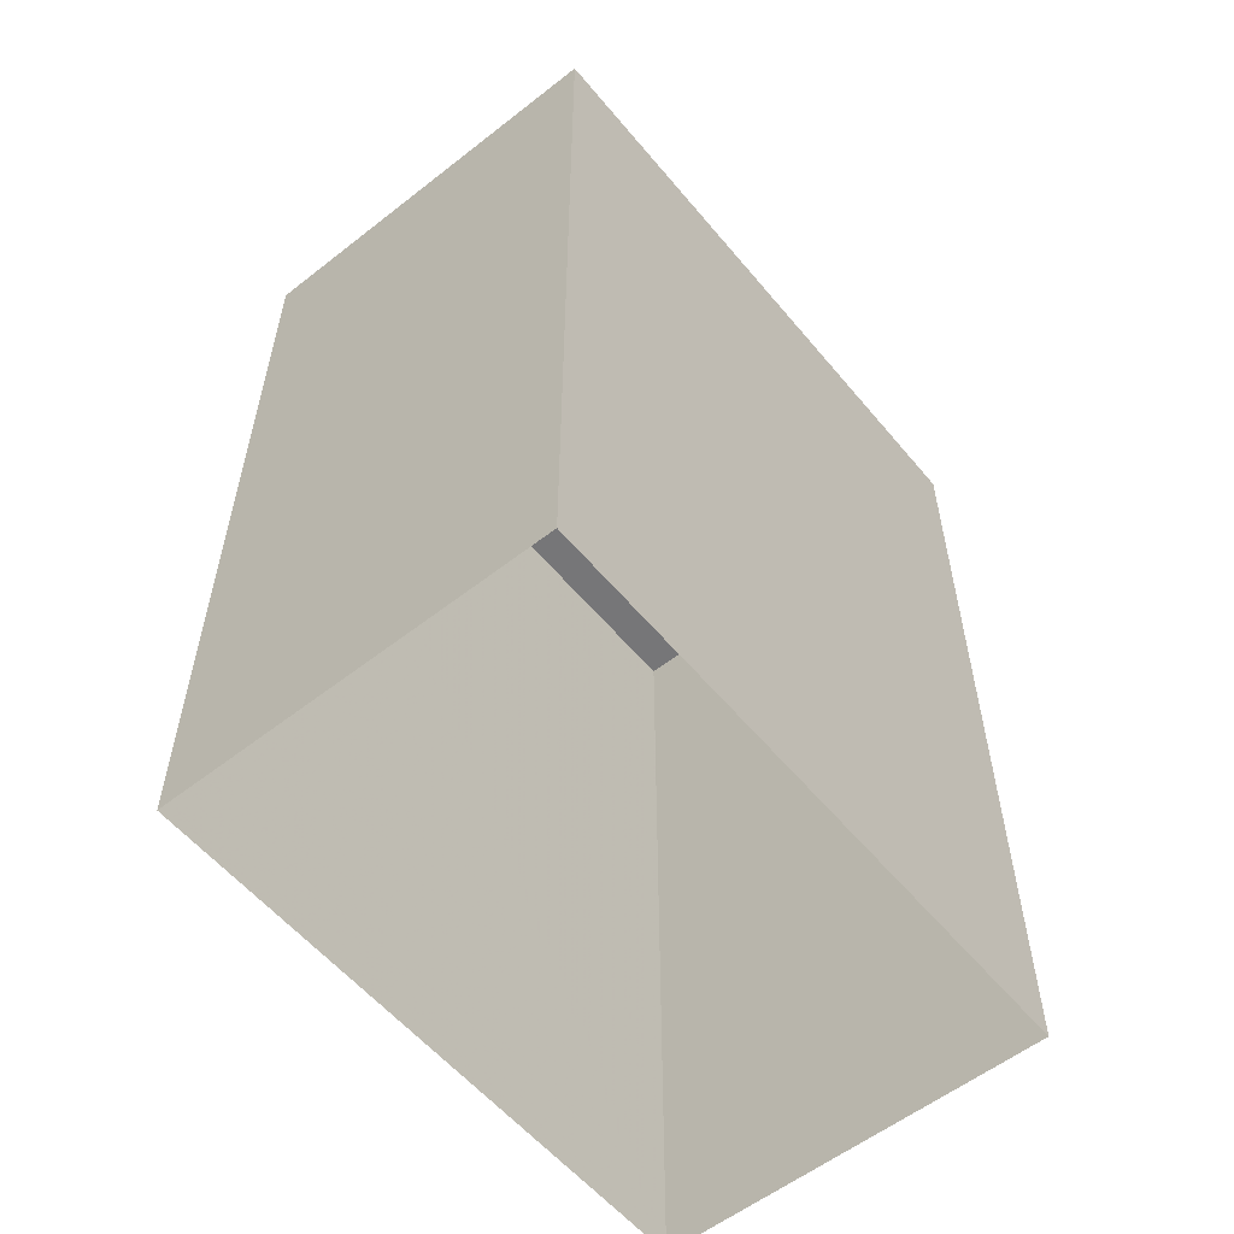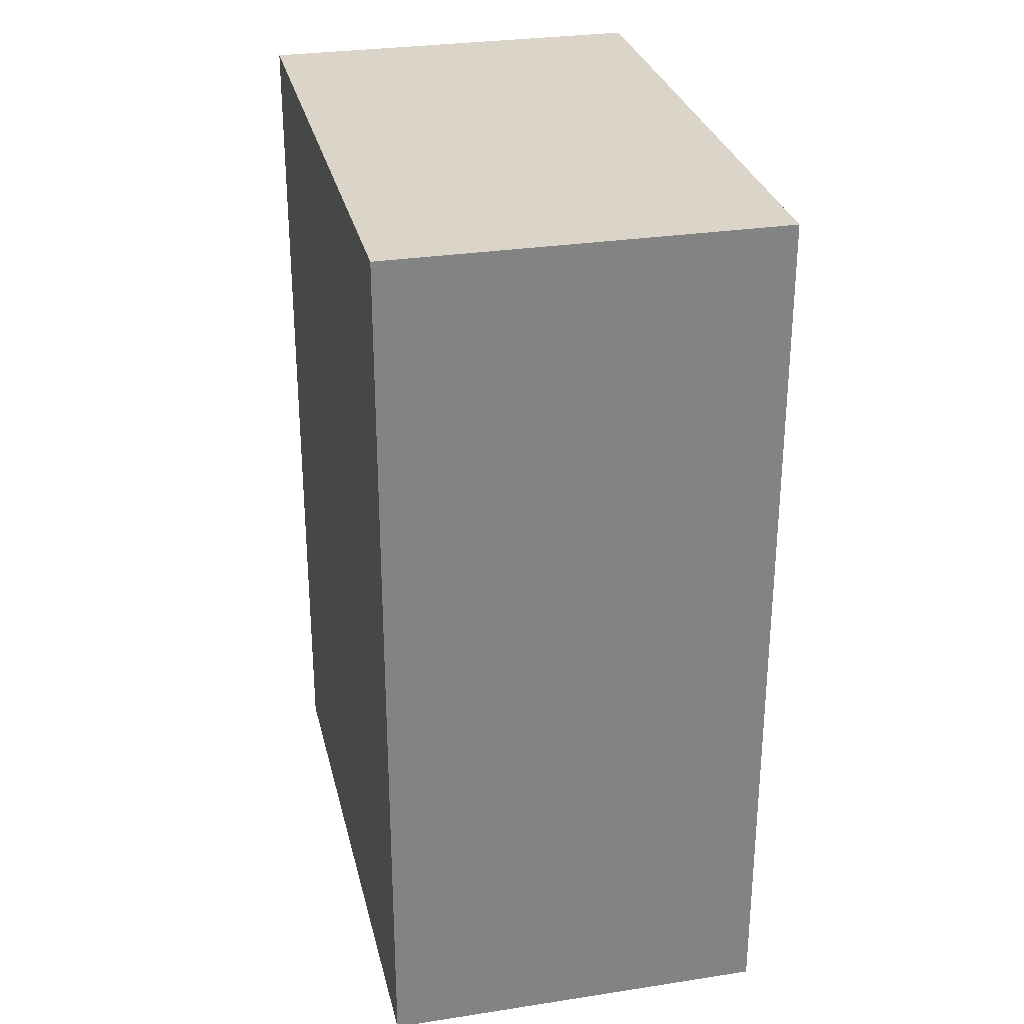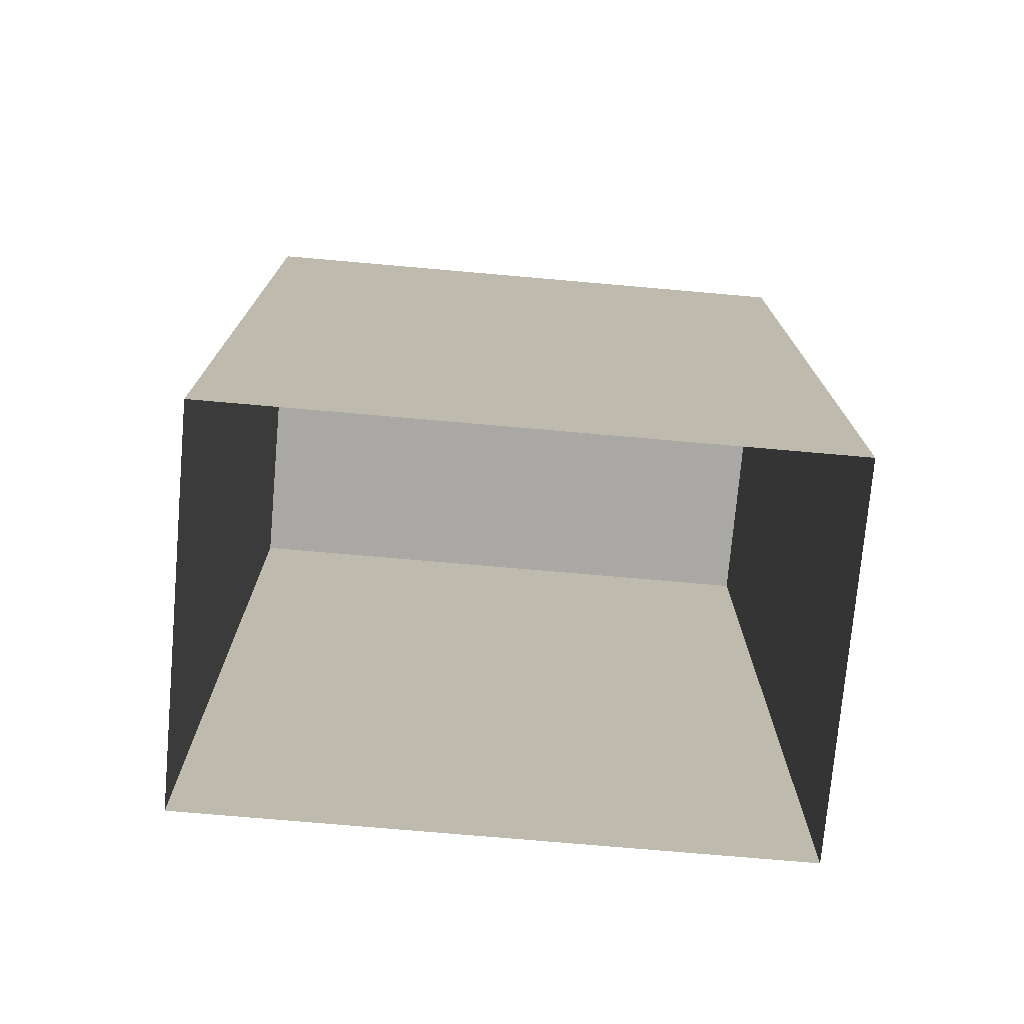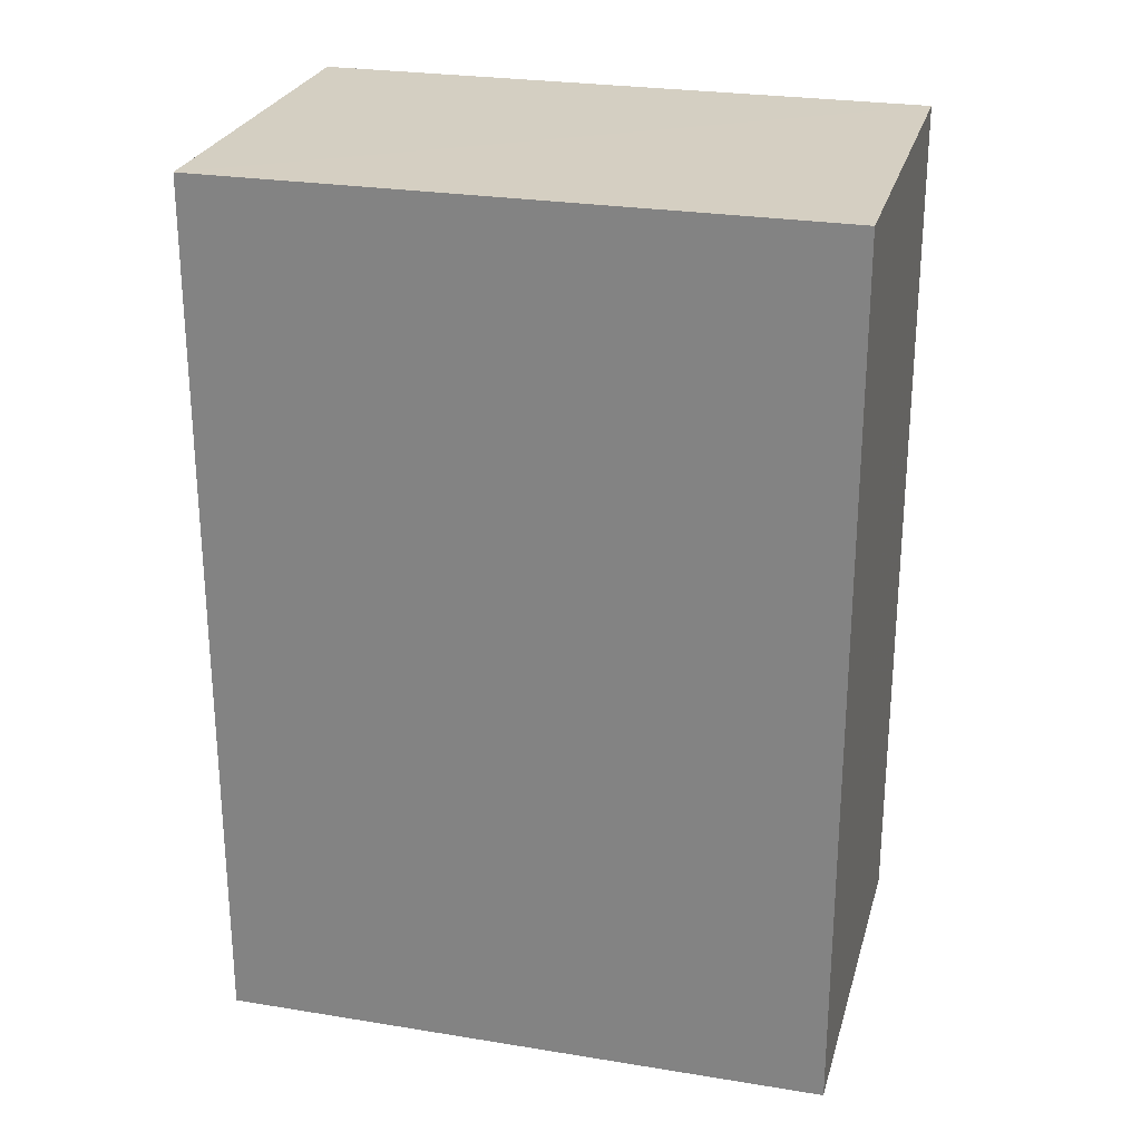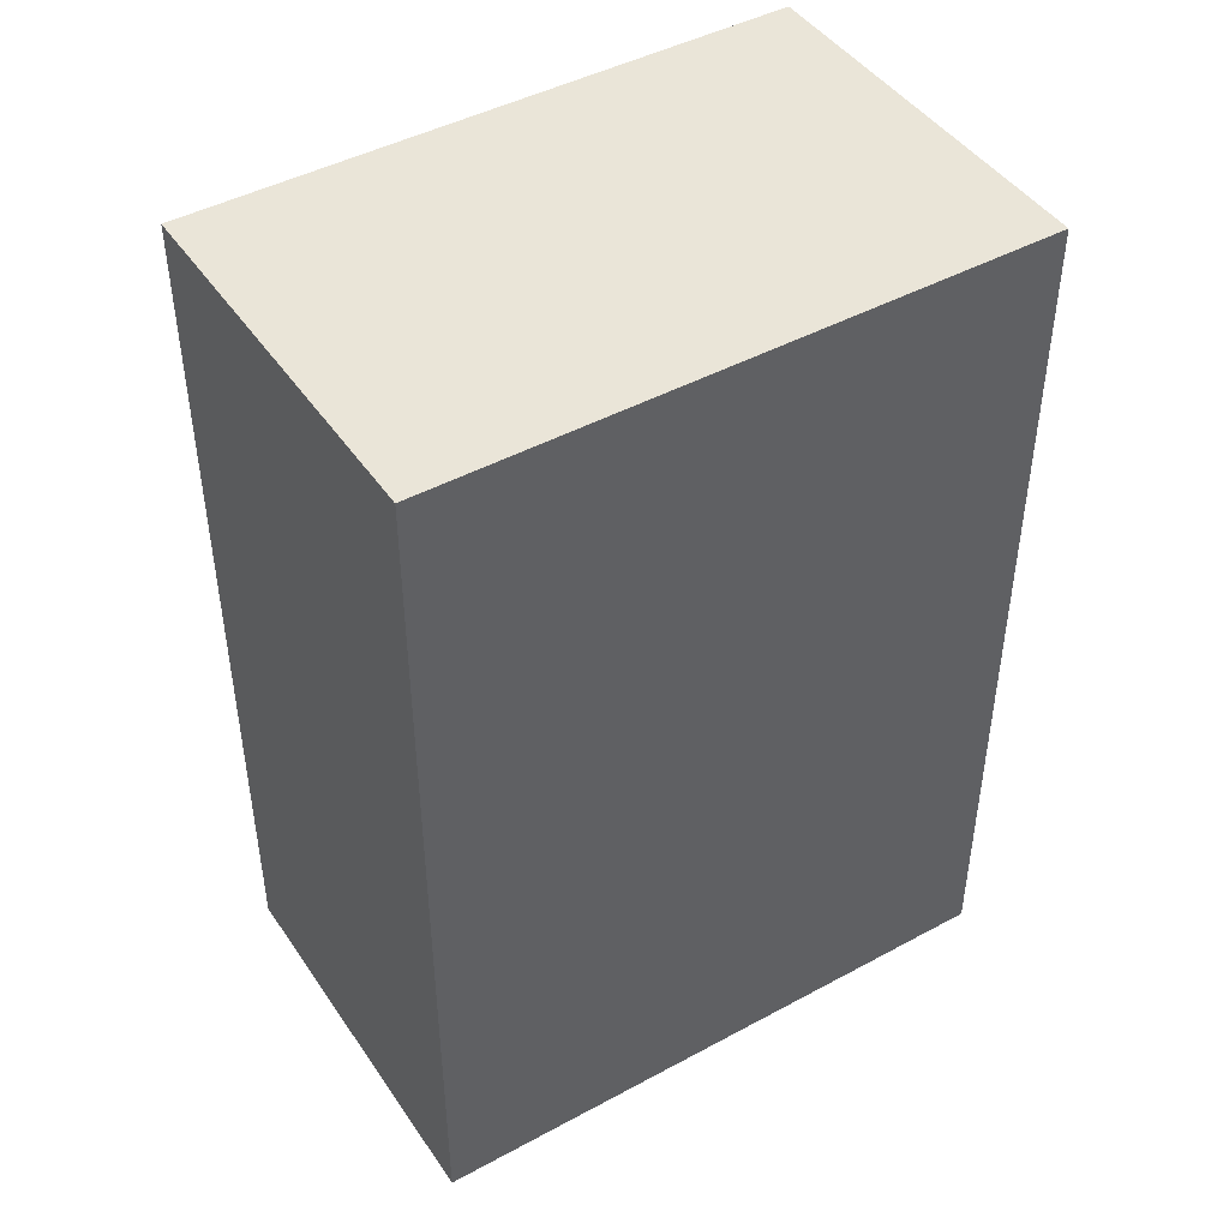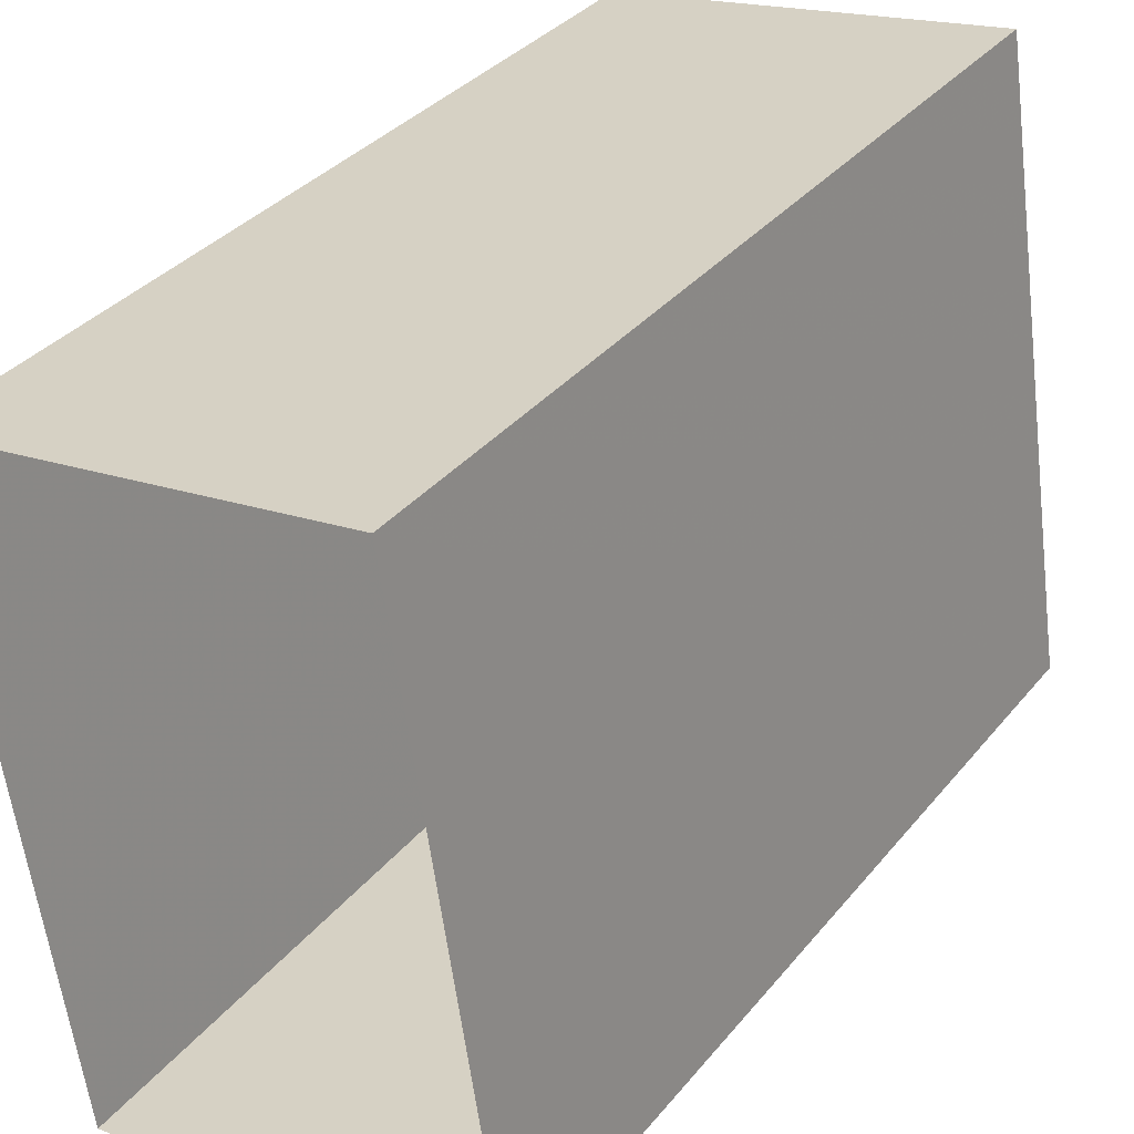
<metadata>
{"format":"obj","ext":"obj","renderer":"f3d","projection":"perspective","resolution":1024,"background":"white","views":[{"elev":-56.9,"azim":30.6,"up":"+Z"},{"elev":29.3,"azim":158.5,"up":"+Z"},{"elev":-74.9,"azim":76.4,"up":"+Z"},{"elev":25.9,"azim":96.0,"up":"+Z"},{"elev":45.0,"azim":49.3,"up":"+Z"},{"elev":34.4,"azim":-146.8,"up":"+Y"}]}
</metadata>
<code>
v 1.263e+04 -1.506e+04 21.57
v 1.263e+04 -1.506e+04 21.57
v 1.263e+04 -1.507e+04 21.57
v 1.263e+04 -1.507e+04 21.57
v 1.263e+04 -1.506e+04 27.08
v 1.263e+04 -1.507e+04 27.08
v 1.263e+04 -1.507e+04 27.08
v 1.263e+04 -1.506e+04 27.08
f 1 2 3
f 4 1 3
f 5 6 7
f 8 5 7
f 6 4 3
f 7 6 3
f 6 1 4
f 6 5 1
f 5 2 1
f 5 8 2
f 7 3 2
f 8 7 2

</code>
